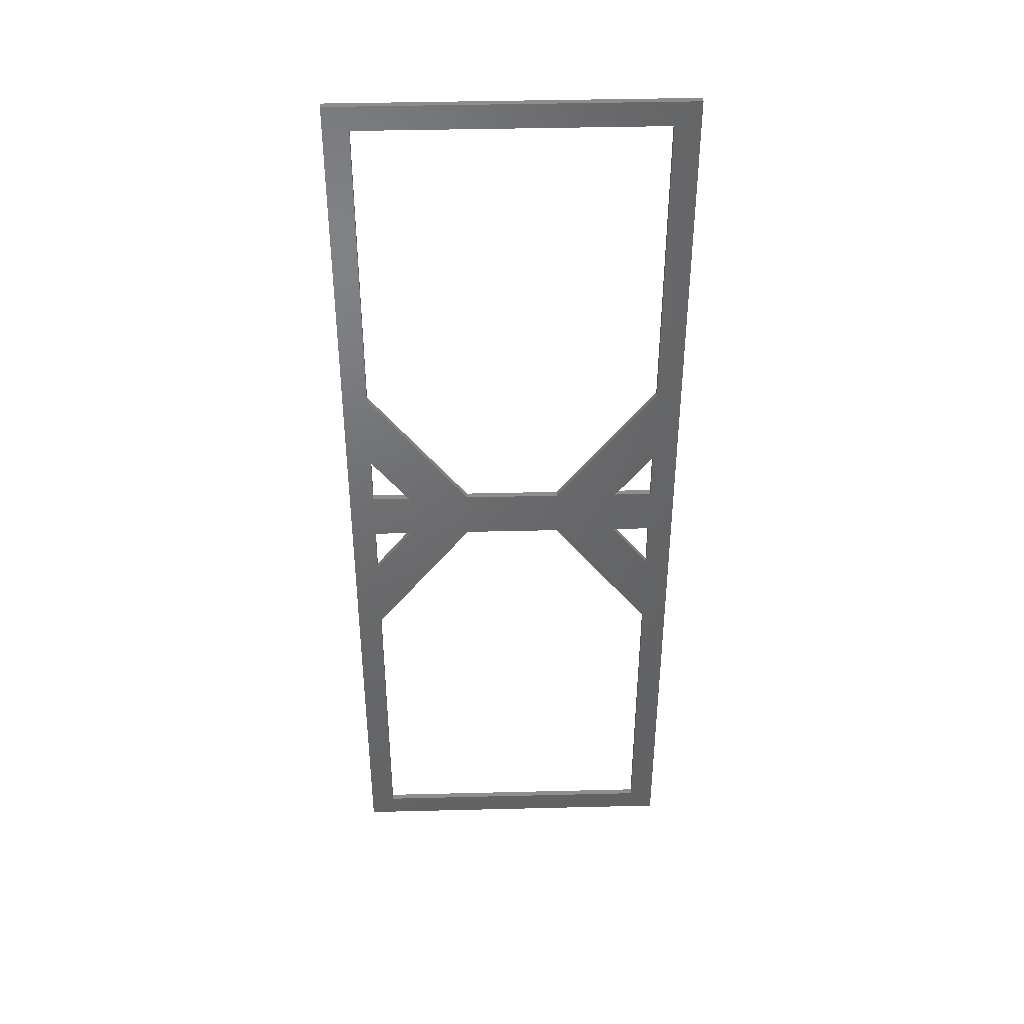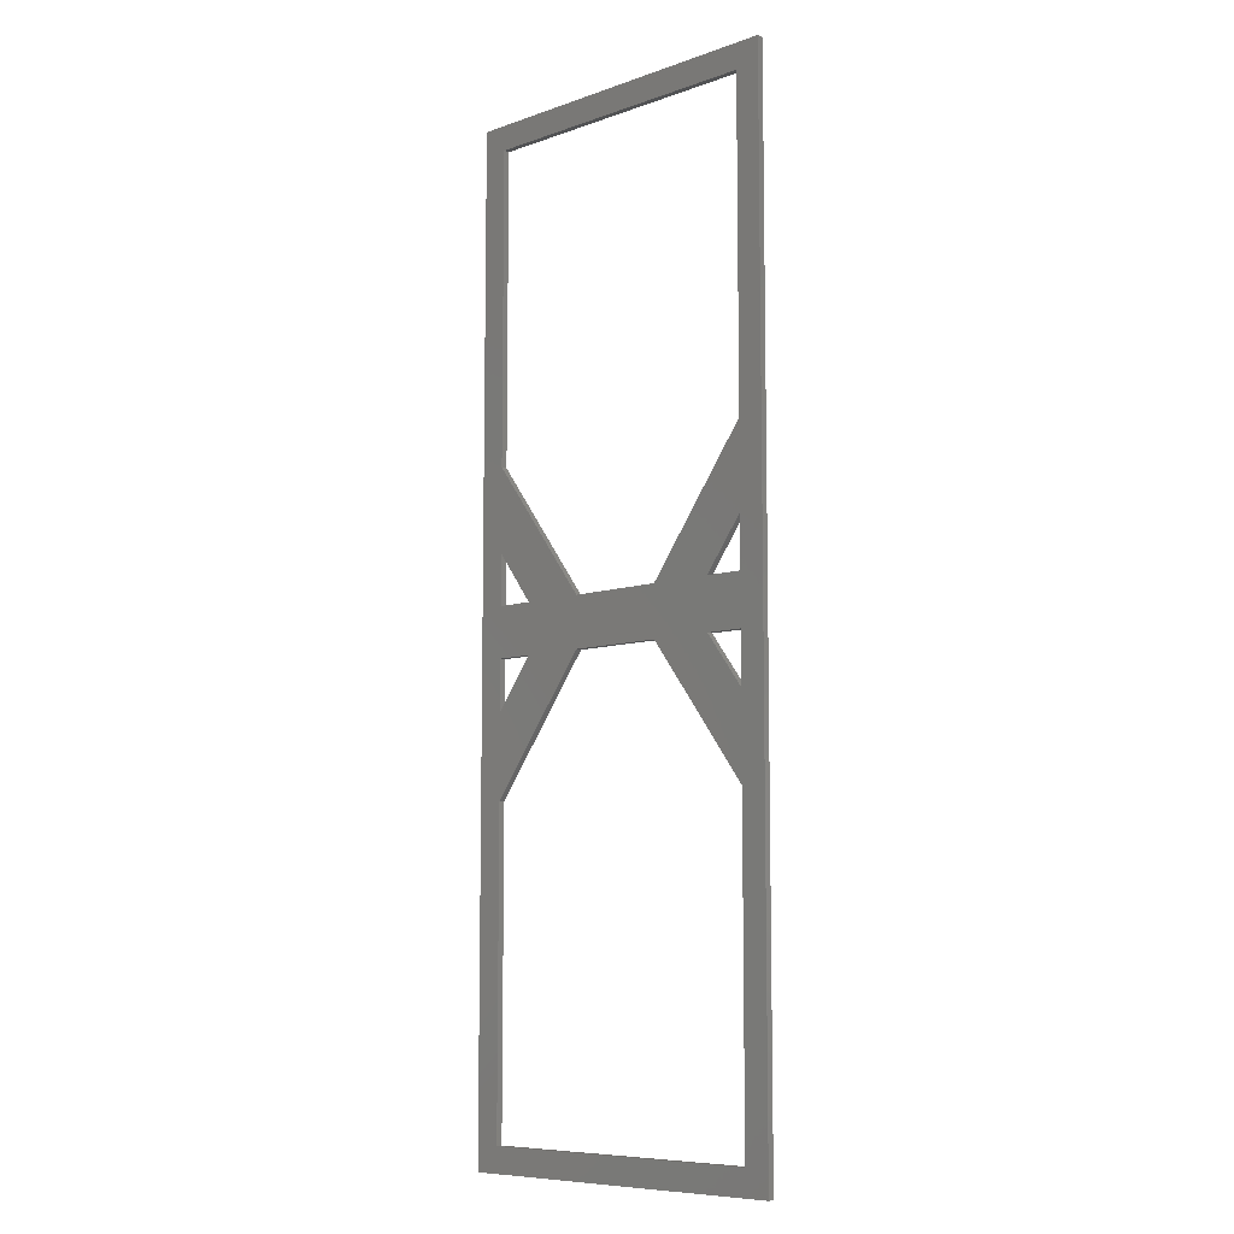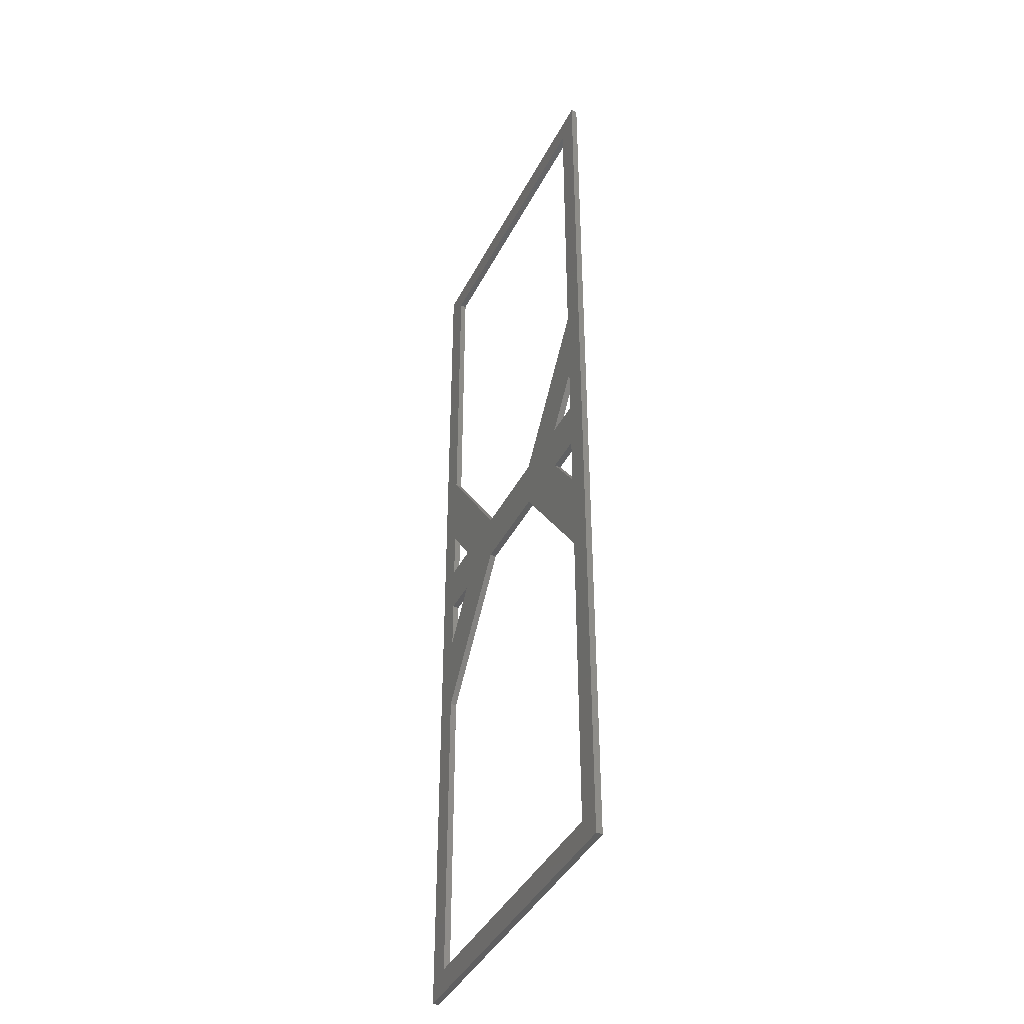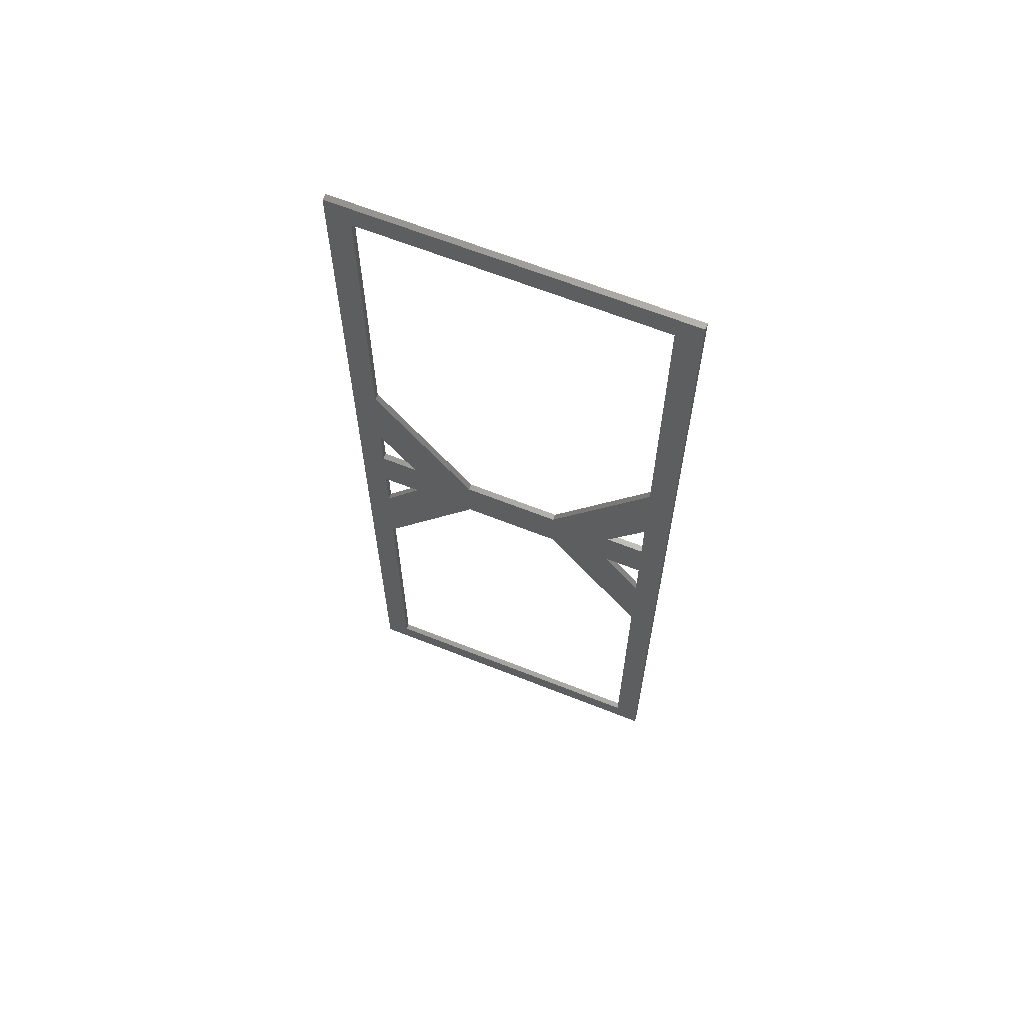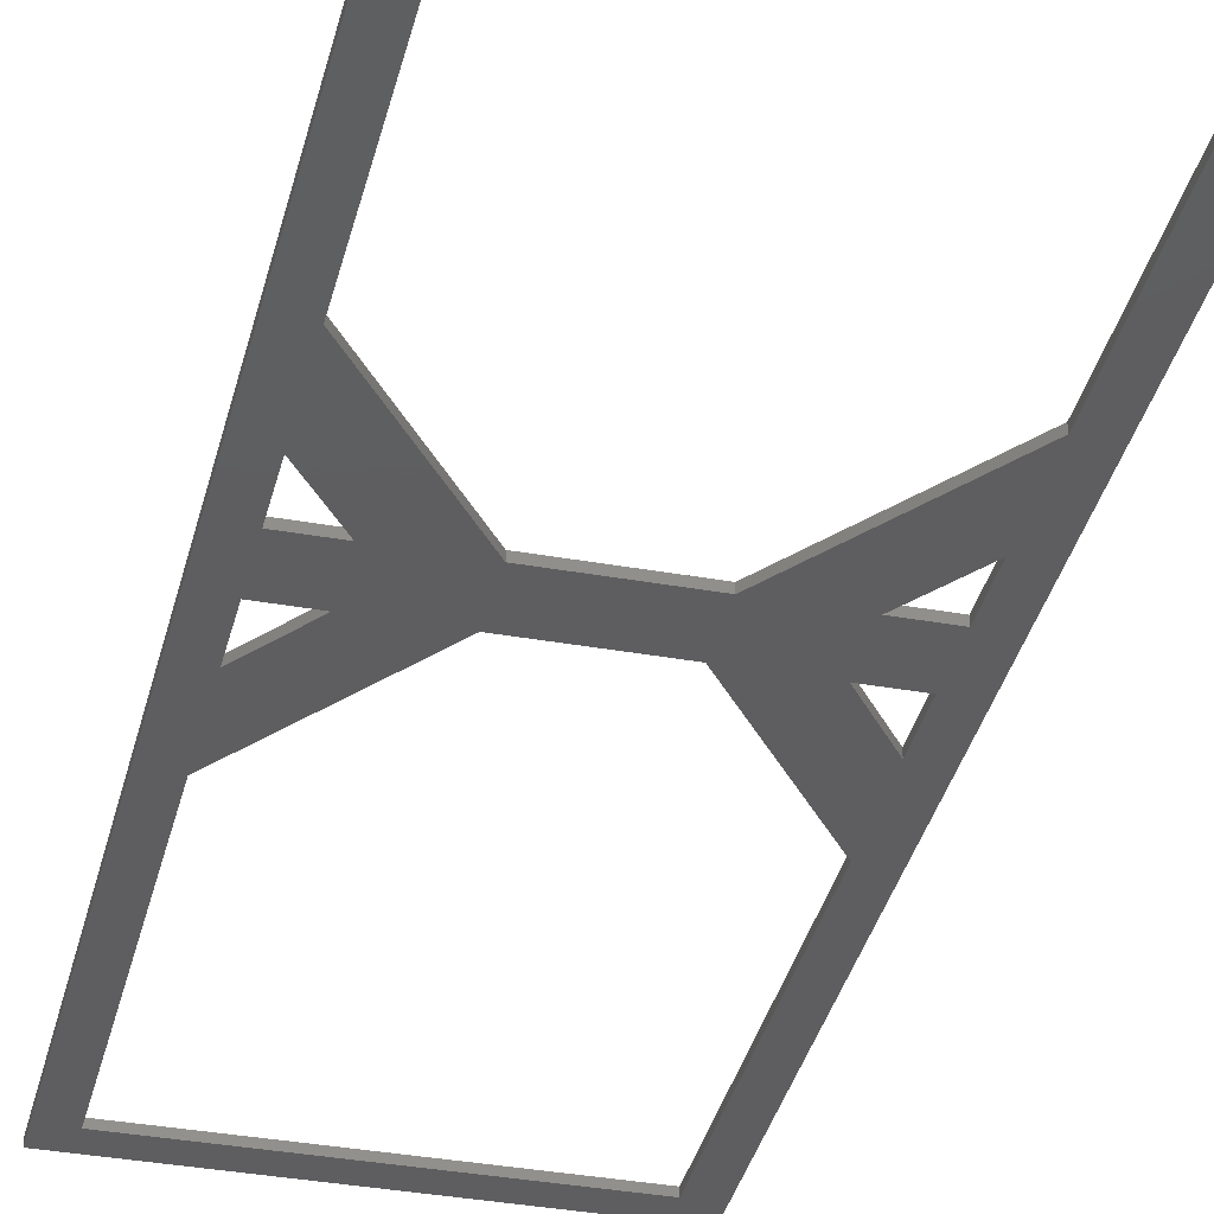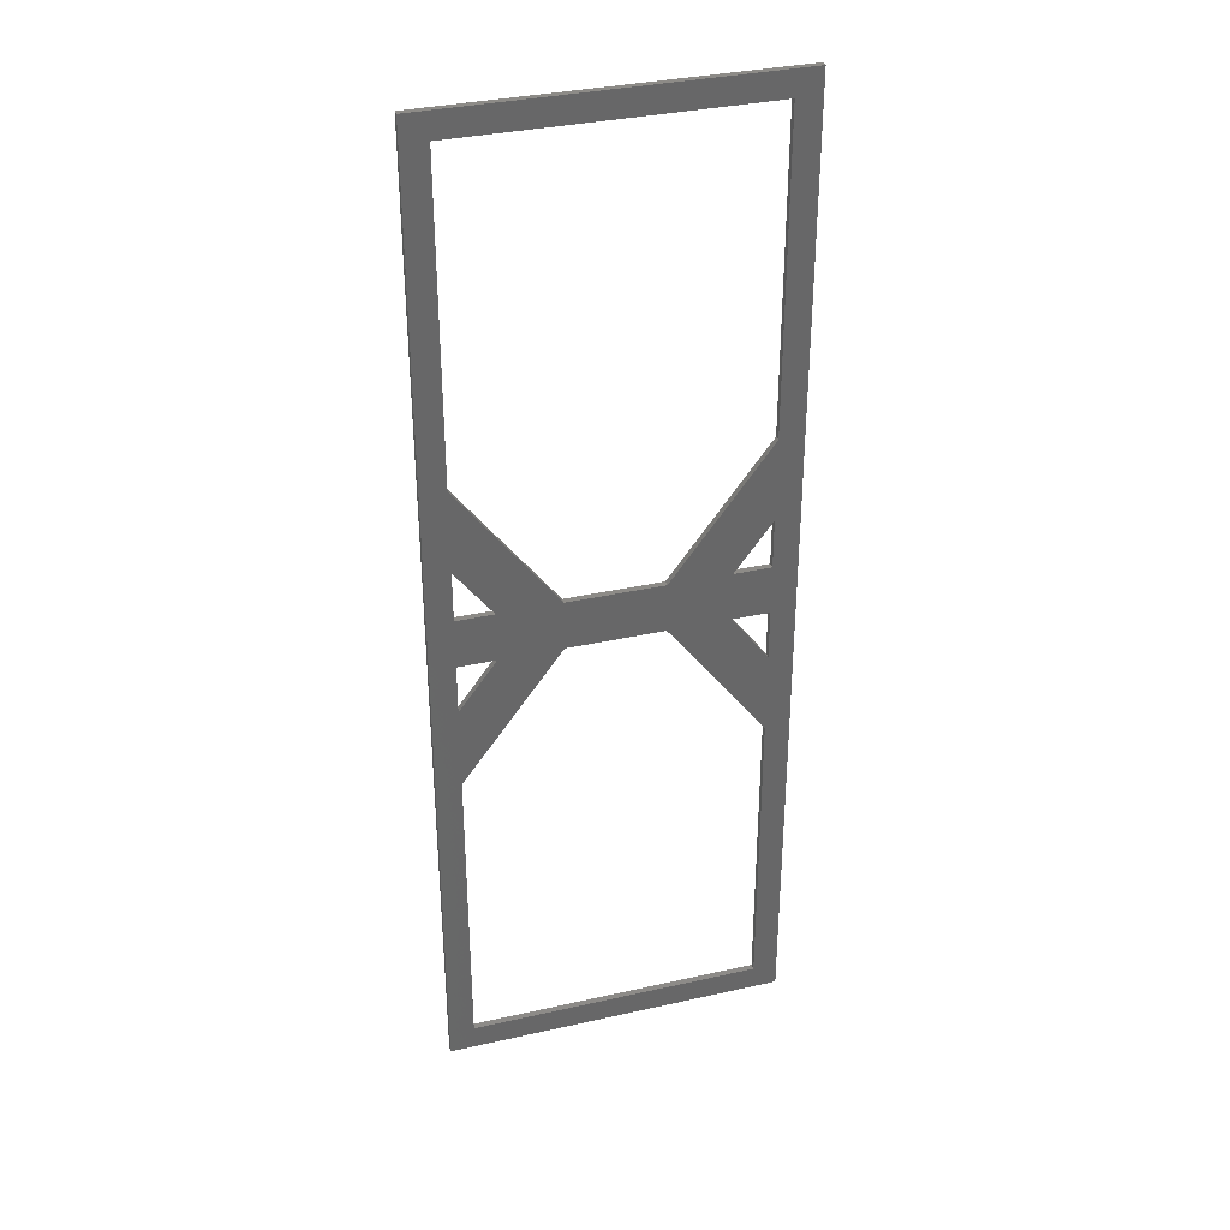
<metadata>
{"format":"stl","ext":"stl","renderer":"f3d","projection":"perspective","resolution":1024,"background":"white","views":[{"elev":41.8,"azim":-1.7,"up":"+Y"},{"elev":-8.3,"azim":-136.3,"up":"+Y"},{"elev":-41.1,"azim":64.8,"up":"+Y"},{"elev":64.8,"azim":21.8,"up":"+Y"},{"elev":-35.8,"azim":-13.3,"up":"+Z"},{"elev":34.7,"azim":-16.8,"up":"+Y"}]}
</metadata>
<code>
# stl→obj: 72 verts, 164 faces
v 6.5 43.66 0
v 2.1e-15 35 0
v 3.619 42.22 0
v 2.7e-15 43.66 0
v 1.441 42.22 0
v 1.441 39.32 0
v 2.1e-15 35 0.36
v 2.7e-15 43.66 0.36
v 6.5 43.66 0.36
v 3.619 42.22 0.36
v 1.441 42.22 0.36
v 1.441 39.32 0.36
v 20 35 0
v 13.5 43.66 0
v 18.56 39.32 0
v 20 43.66 0
v 18.56 42.22 0
v 16.38 42.22 0
v 20 43.66 0.36
v 20 35 0.36
v 18.56 39.32 0.36
v 13.5 43.66 0.36
v 18.56 42.22 0.36
v 16.38 42.22 0.36
v 2.1e-15 52.32 0
v 1.441 48 0
v 1.441 45.1 0
v 3.619 45.1 0
v 2.1e-15 52.32 0.36
v 1.441 48 0.36
v 1.441 45.1 0.36
v 3.619 45.1 0.36
v 20 52.32 0
v 16.38 45.1 0
v 18.56 45.1 0
v 18.56 48 0
v 20 52.32 0.36
v 16.38 45.1 0.36
v 18.56 45.1 0.36
v 18.56 48 0.36
v 1.441 34.52 0
v 12.78 42.22 0
v 18.56 34.52 0
v 20 15 0
v 18.56 16.44 0
v -1.5e-15 15 0
v 1.441 16.44 0
v 7.22 42.22 0
v 20 15 0.36
v -1.5e-15 15 0.36
v 1.441 34.52 0.36
v 12.78 42.22 0.36
v 18.56 34.52 0.36
v 18.56 16.44 0.36
v 1.441 16.44 0.36
v 7.22 42.22 0.36
v 7.22 45.1 0
v 3.4e-15 72.32 0
v 1.441 70.88 0
v 20 72.32 0
v 18.56 70.88 0
v 18.56 52.8 0
v 12.78 45.1 0
v 1.441 52.8 0
v 3.4e-15 72.32 0.36
v 20 72.32 0.36
v 7.22 45.1 0.36
v 1.441 70.88 0.36
v 18.56 70.88 0.36
v 18.56 52.8 0.36
v 12.78 45.1 0.36
v 1.441 52.8 0.36
f 1 2 3
f 2 4 5
f 4 1 3
f 3 2 6
f 3 5 4
f 5 6 2
f 4 2 7
f 8 4 7
f 9 10 7
f 7 11 8
f 8 10 9
f 10 12 7
f 10 8 11
f 11 7 12
f 3 10 5
f 5 10 11
f 5 11 6
f 6 11 12
f 6 12 3
f 3 12 10
f 13 14 15
f 14 16 17
f 16 13 15
f 15 14 18
f 15 17 16
f 17 18 14
f 13 16 19
f 20 13 19
f 20 21 22
f 22 23 19
f 19 21 20
f 21 24 22
f 21 19 23
f 23 22 24
f 15 21 17
f 17 21 23
f 17 23 18
f 18 23 24
f 18 24 15
f 15 24 21
f 25 1 26
f 1 4 27
f 4 25 26
f 26 1 28
f 26 27 4
f 27 28 1
f 25 4 8
f 29 25 8
f 29 30 9
f 9 31 8
f 8 30 29
f 30 32 9
f 30 8 31
f 31 9 32
f 26 30 27
f 27 30 31
f 27 31 28
f 28 31 32
f 28 32 26
f 26 32 30
f 14 33 34
f 33 16 35
f 16 14 34
f 34 33 36
f 34 35 16
f 35 36 33
f 16 33 37
f 19 16 37
f 22 38 37
f 37 39 19
f 19 38 22
f 38 40 37
f 38 19 39
f 39 37 40
f 34 38 35
f 35 38 39
f 35 39 36
f 36 39 40
f 36 40 34
f 34 40 38
f 2 1 41
f 1 14 42
f 14 13 43
f 13 44 45
f 44 46 47
f 46 2 41
f 41 1 48
f 41 47 46
f 47 45 44
f 45 43 13
f 43 42 14
f 42 48 1
f 44 13 20
f 49 44 20
f 46 44 49
f 50 46 49
f 2 46 50
f 7 2 50
f 7 51 9
f 9 52 22
f 22 53 20
f 20 54 49
f 49 55 50
f 50 51 7
f 51 56 9
f 51 50 55
f 55 49 54
f 54 20 53
f 53 22 52
f 52 9 56
f 41 51 47
f 47 51 55
f 47 55 45
f 45 55 54
f 45 54 43
f 43 54 53
f 43 53 42
f 42 53 52
f 42 52 48
f 48 52 56
f 48 56 41
f 41 56 51
f 1 25 57
f 25 58 59
f 58 60 61
f 60 33 62
f 33 14 63
f 14 1 57
f 57 25 64
f 57 63 14
f 63 62 33
f 62 61 60
f 61 59 58
f 59 64 25
f 58 25 29
f 65 58 29
f 60 58 65
f 66 60 65
f 33 60 66
f 37 33 66
f 9 67 29
f 29 68 65
f 65 69 66
f 66 70 37
f 37 71 22
f 22 67 9
f 67 72 29
f 67 22 71
f 71 37 70
f 70 66 69
f 69 65 68
f 68 29 72
f 57 67 63
f 63 67 71
f 63 71 62
f 62 71 70
f 62 70 61
f 61 70 69
f 61 69 59
f 59 69 68
f 59 68 64
f 64 68 72
f 64 72 57
f 57 72 67

</code>
